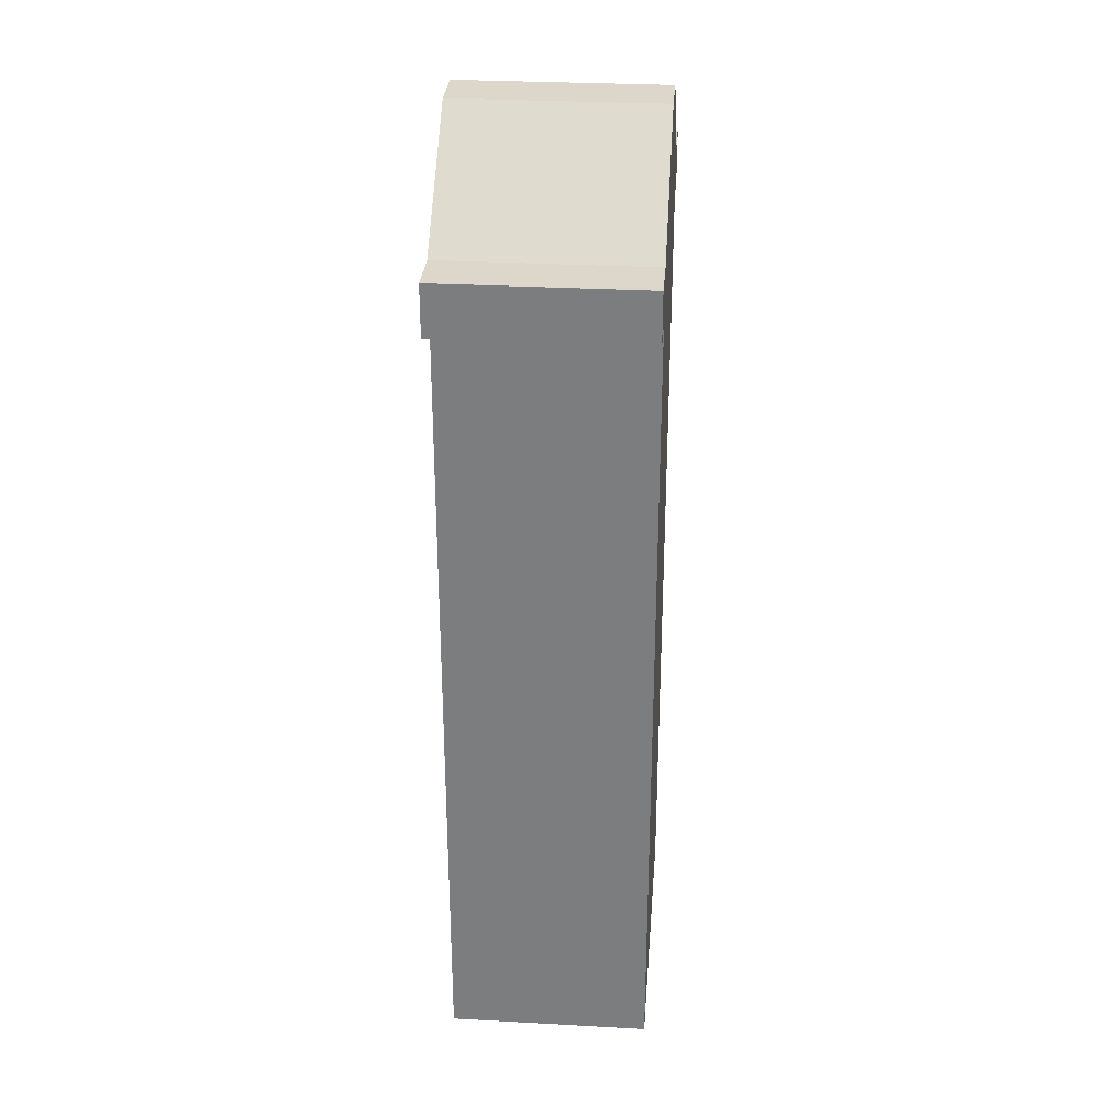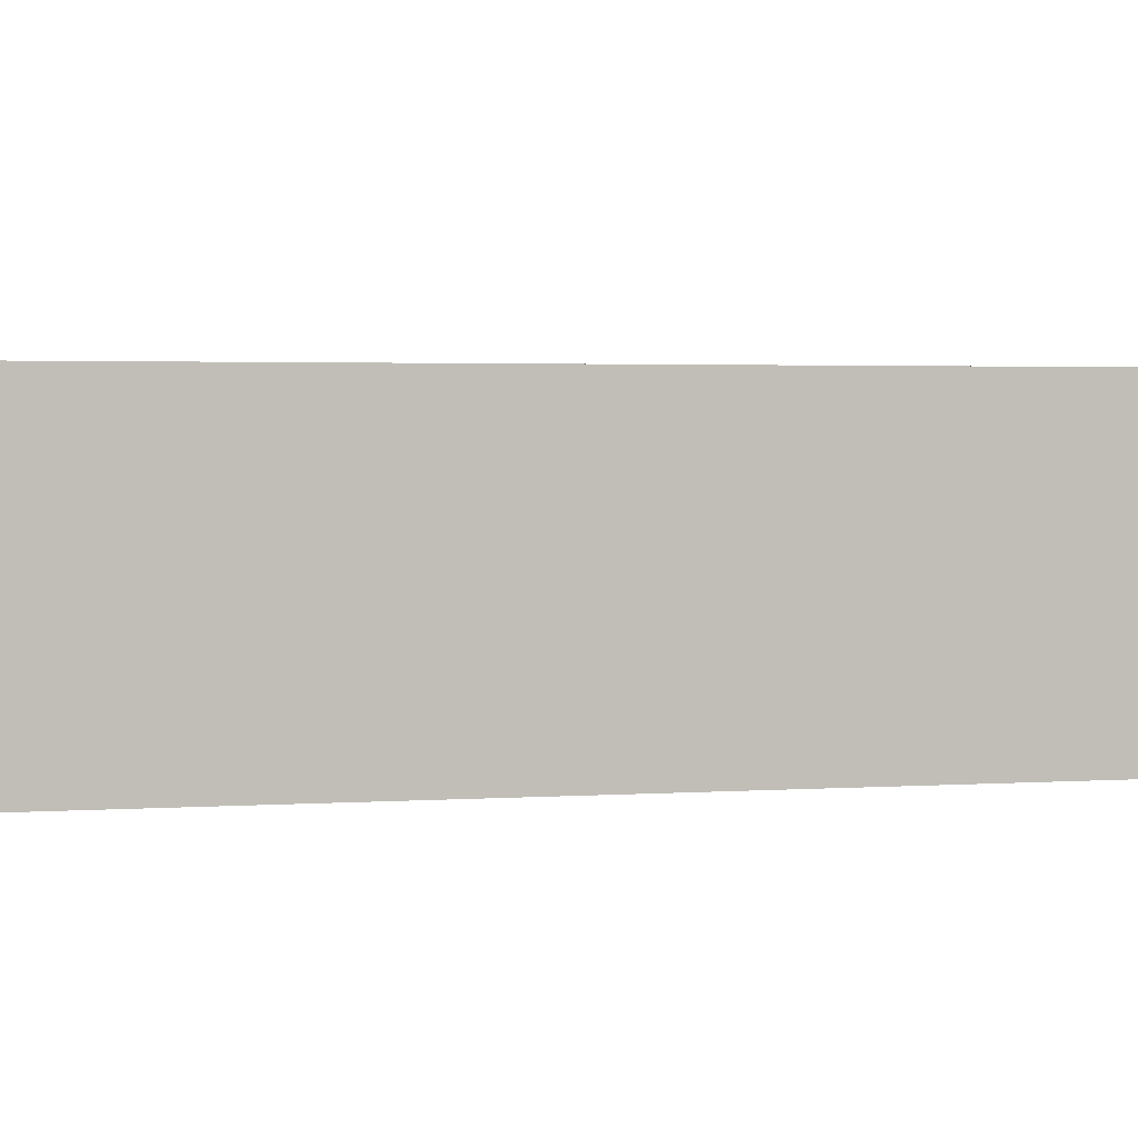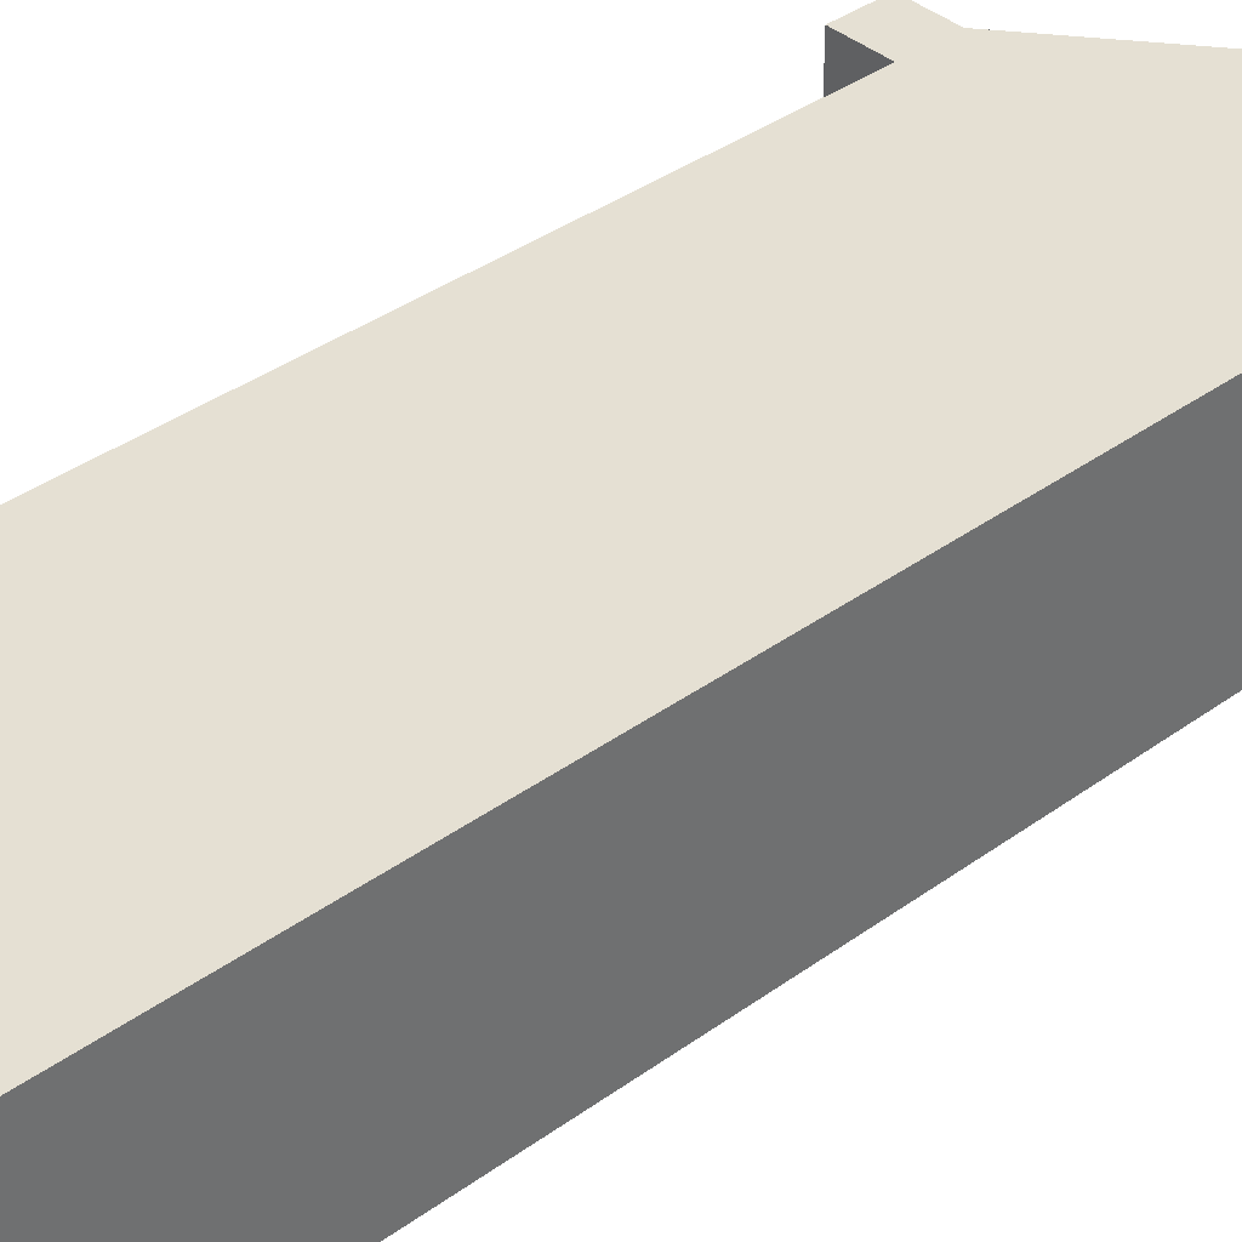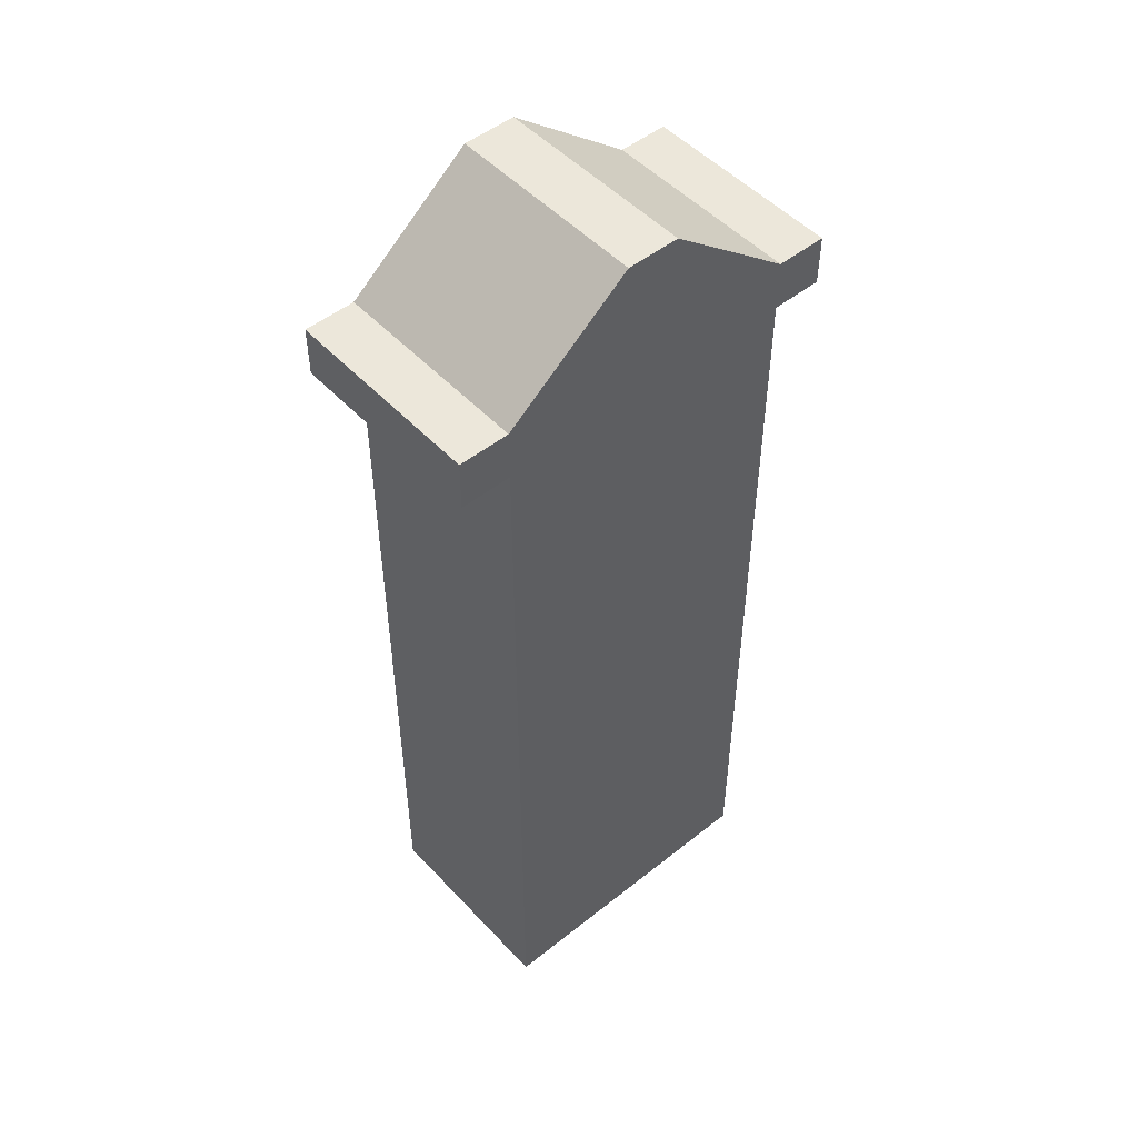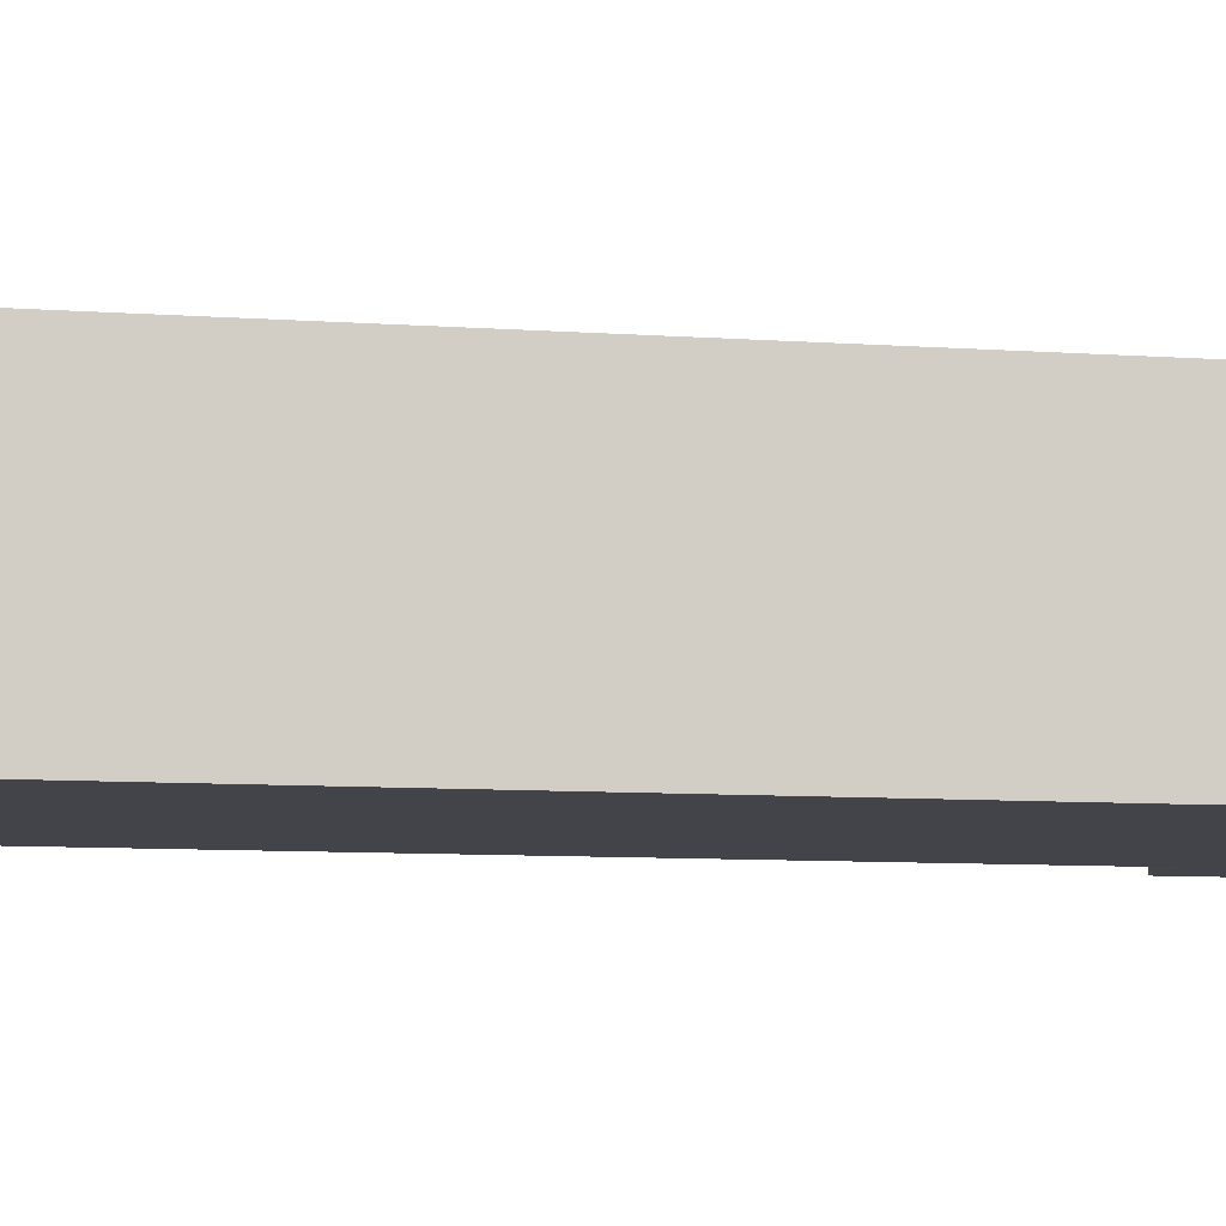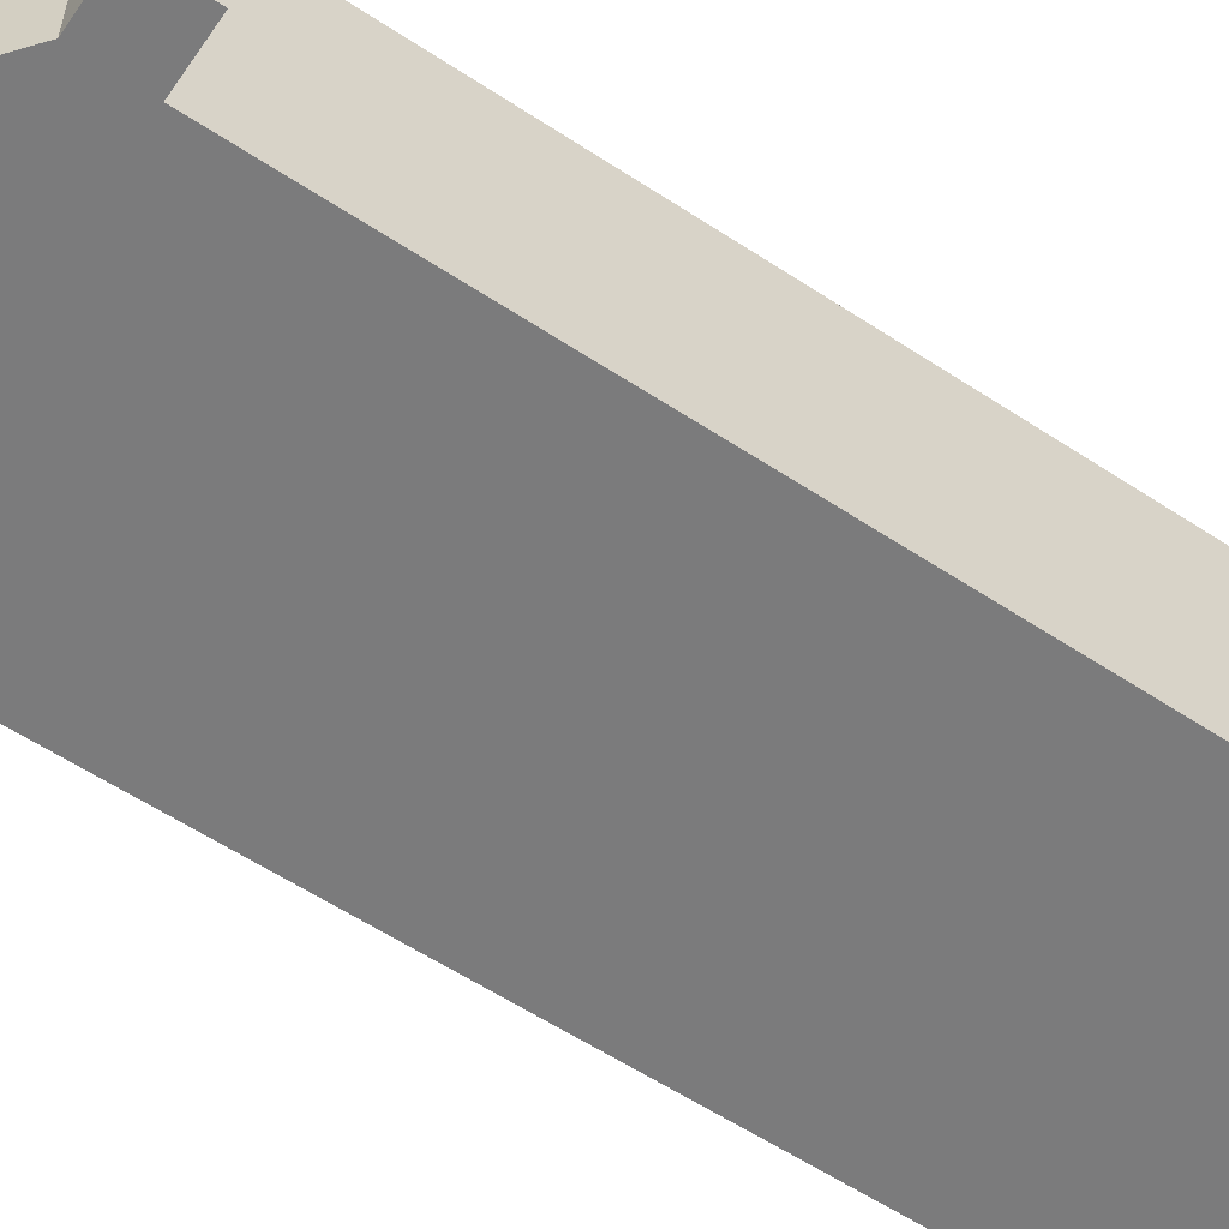
<metadata>
{"format":"obj","ext":"obj","renderer":"f3d","projection":"perspective","resolution":1024,"background":"white","views":[{"elev":30.4,"azim":-85.5,"up":"+Y"},{"elev":1.9,"azim":71.8,"up":"+Z"},{"elev":38.0,"azim":47.5,"up":"+Z"},{"elev":50.3,"azim":-41.1,"up":"+Y"},{"elev":-8.4,"azim":78.6,"up":"+Z"},{"elev":-58.4,"azim":-124.3,"up":"+Z"}]}
</metadata>
<code>
o Fence_Pillar
g Fence_Pillar
v 0.25 0 0
v -1.25 0 0
v 0.25 4 0
v -1.25 4 0
v -1.25 0 -1
v -1.25 4 -1
v 0.25 0 -1
v 0.25 4 -1
v -0.3695 4.75 0
v -0.6305 4.75 0
v -0.3695 4.75 -1
v -0.6305 4.75 -1
v 0.25 4.25 0
v -1.25 4.25 0
v 0.5001 4 -1
v 0.5001 4 0
v 0.5001 4.25 -1
v 0.5001 4.25 0
v -1.5 4 0
v -1.5 4 -1
v -1.5 4.25 0
v -1.5 4.25 -1
v -1.25 4.25 -1
v 0.25 4.25 -1
f 11 12 10 9
f 1 2 5 7
f 13 14 4 3
f 17 18 16 15
f 21 22 20 19
f 23 24 8 6
f 15 16 3 8
f 17 15 8 24
f 16 18 13 3
f 18 17 24 13
f 19 20 6 4
f 21 19 4 14
f 20 22 23 6
f 22 21 14 23
f 9 10 14 13
f 11 9 13 24
f 10 12 23 14
f 12 11 24 23
f 3 4 2 1
f 4 6 5 2
f 6 8 7 5
f 8 3 1 7

</code>
